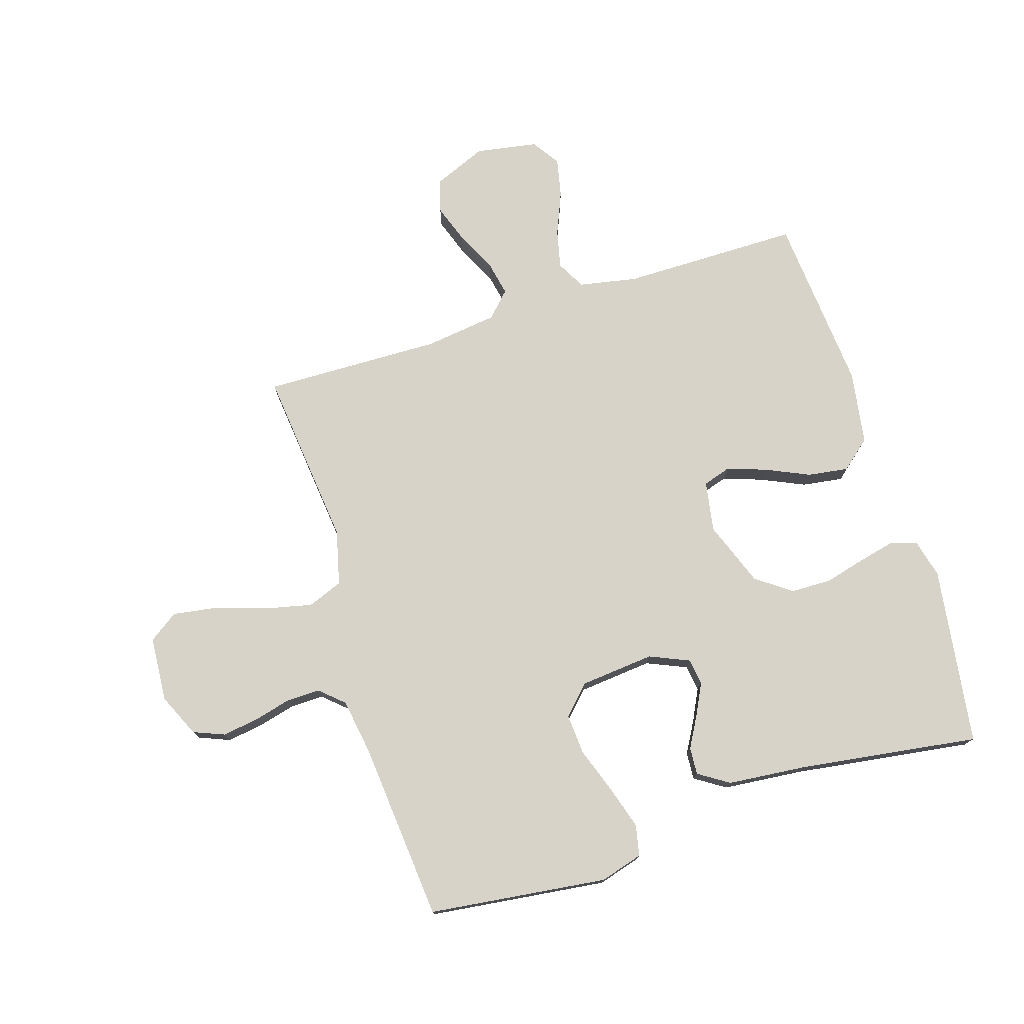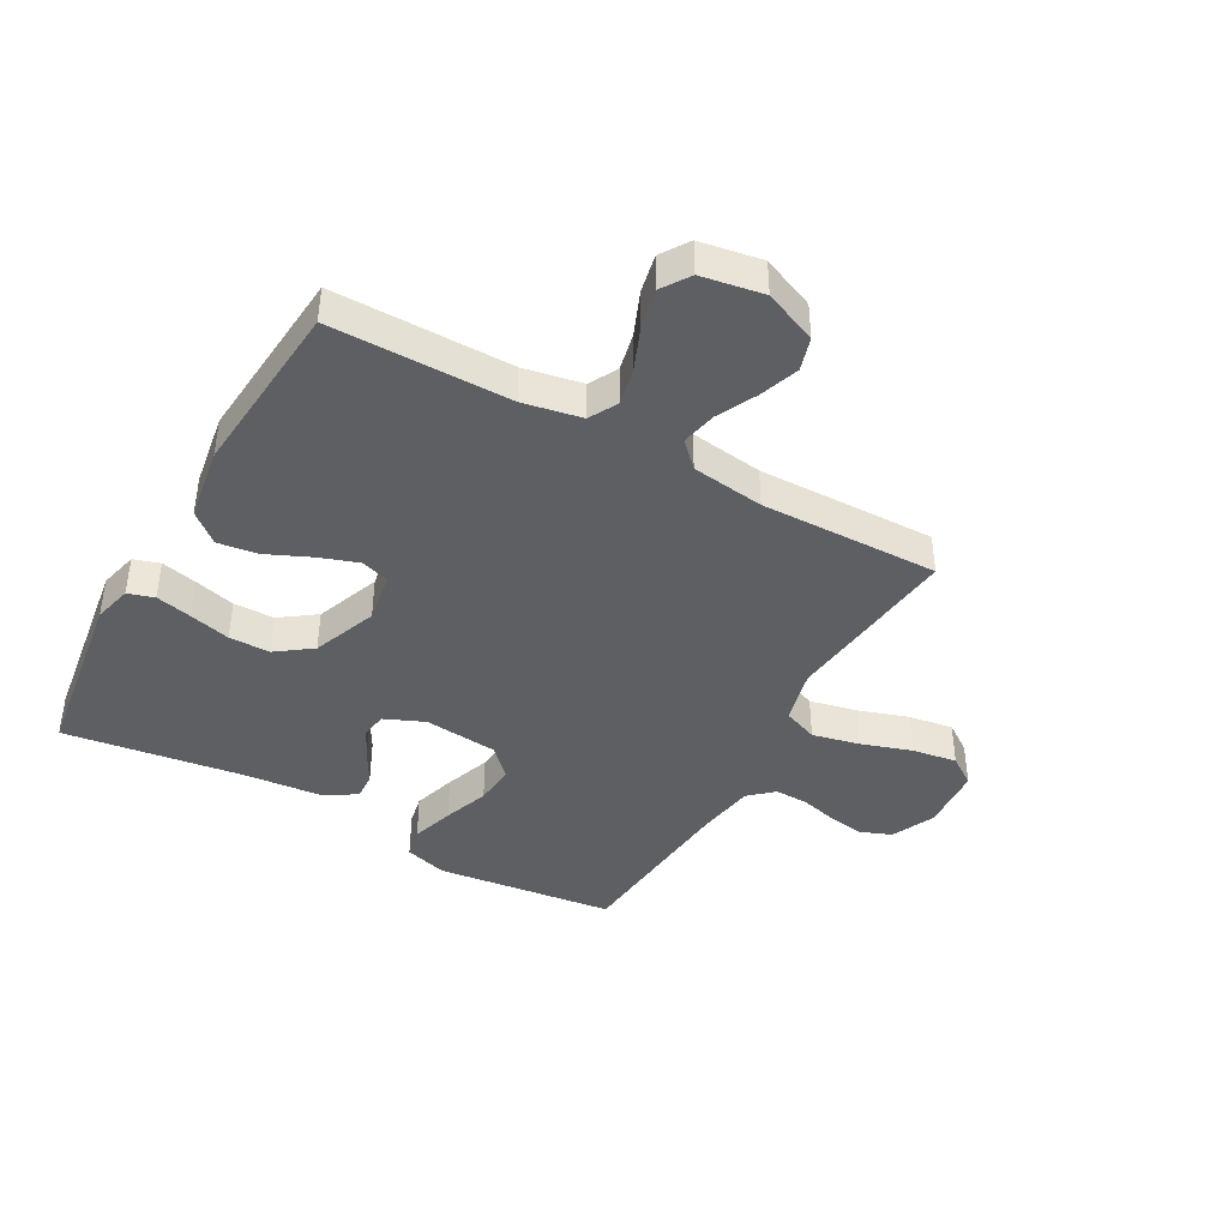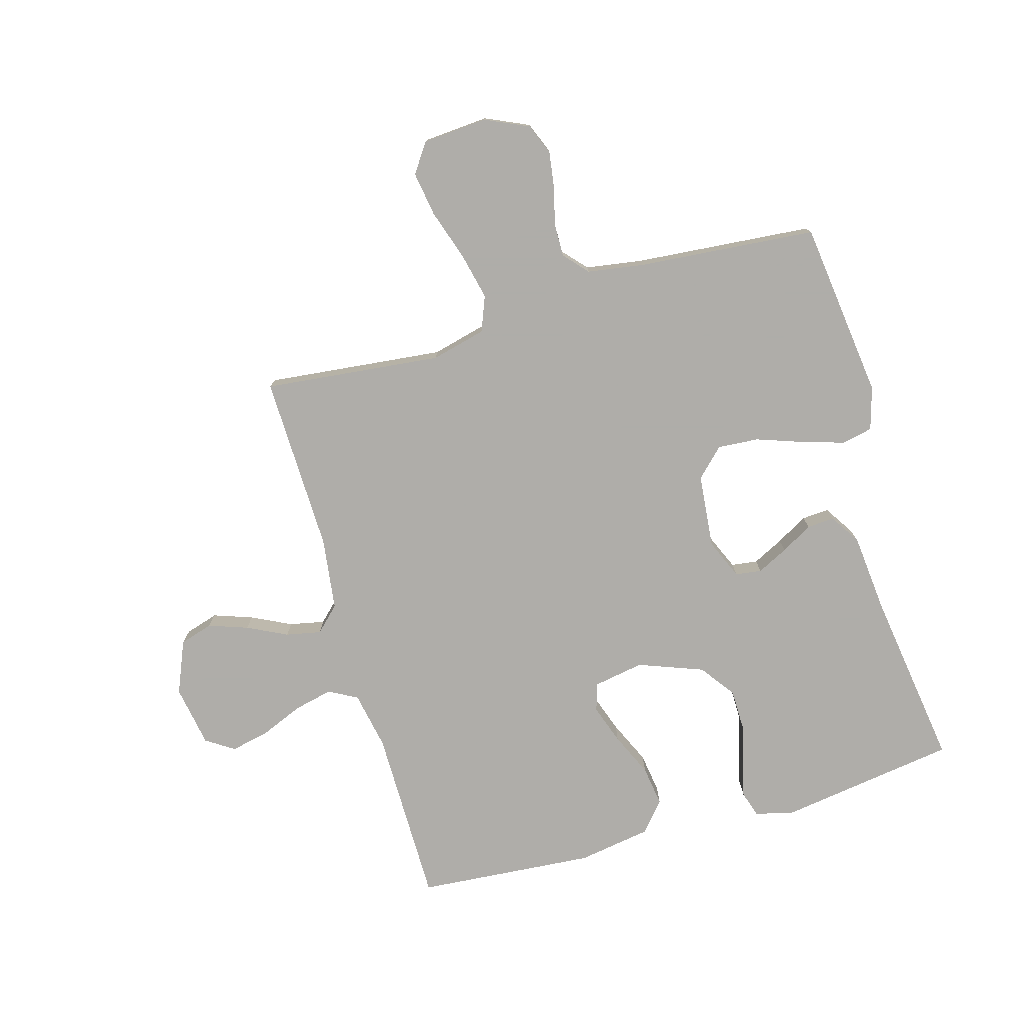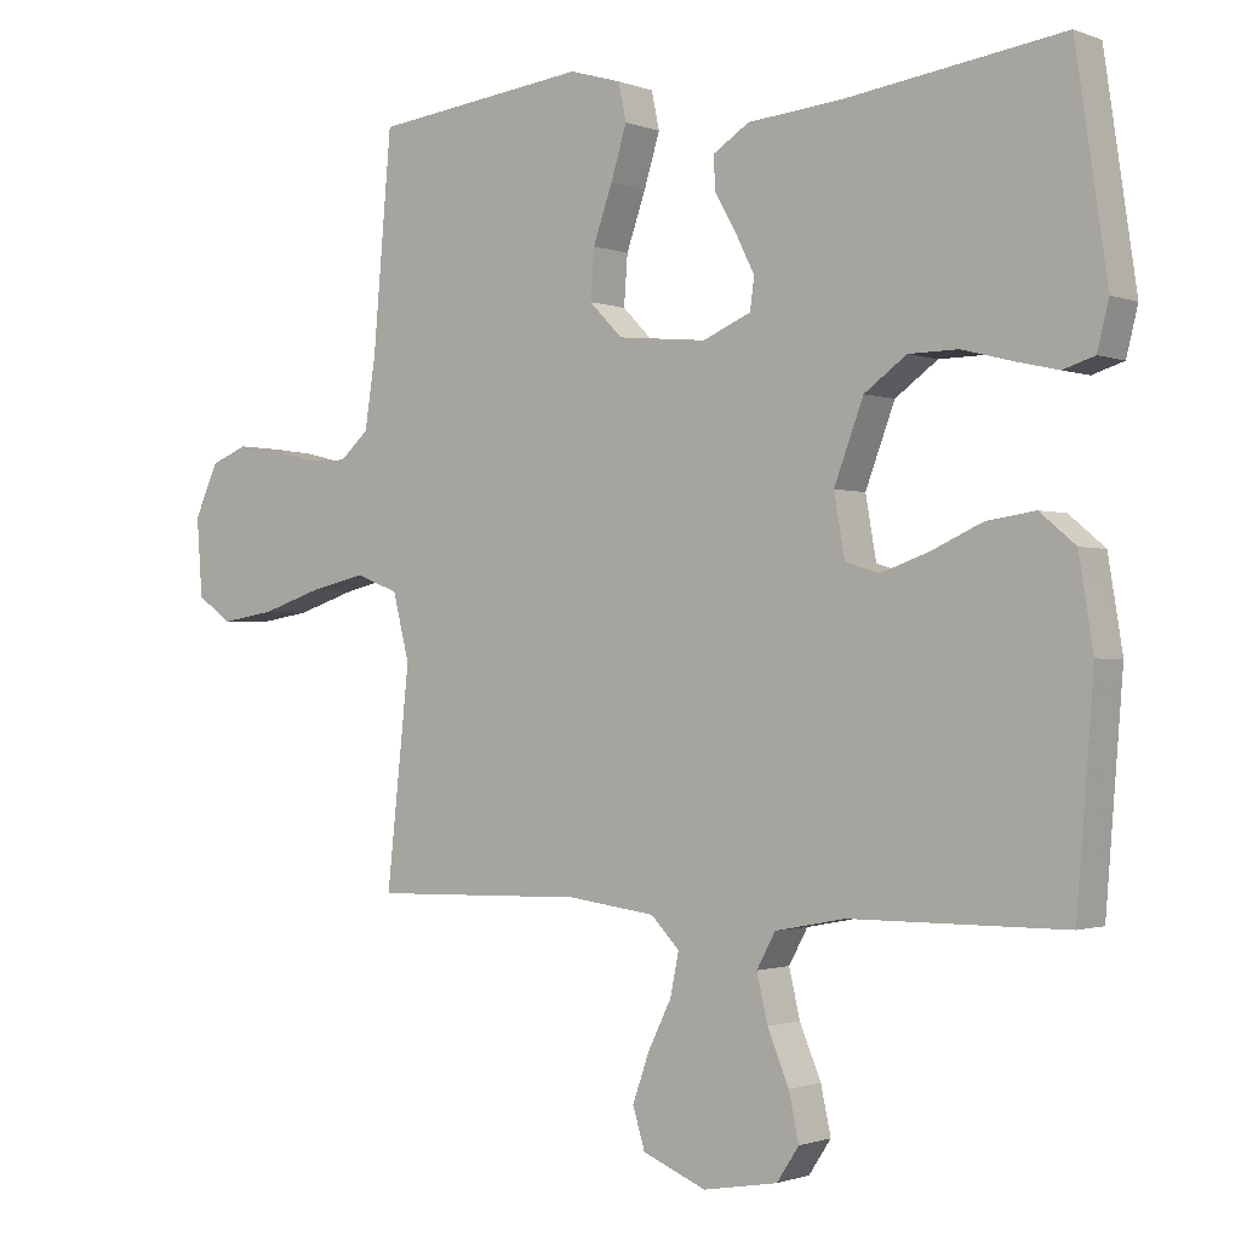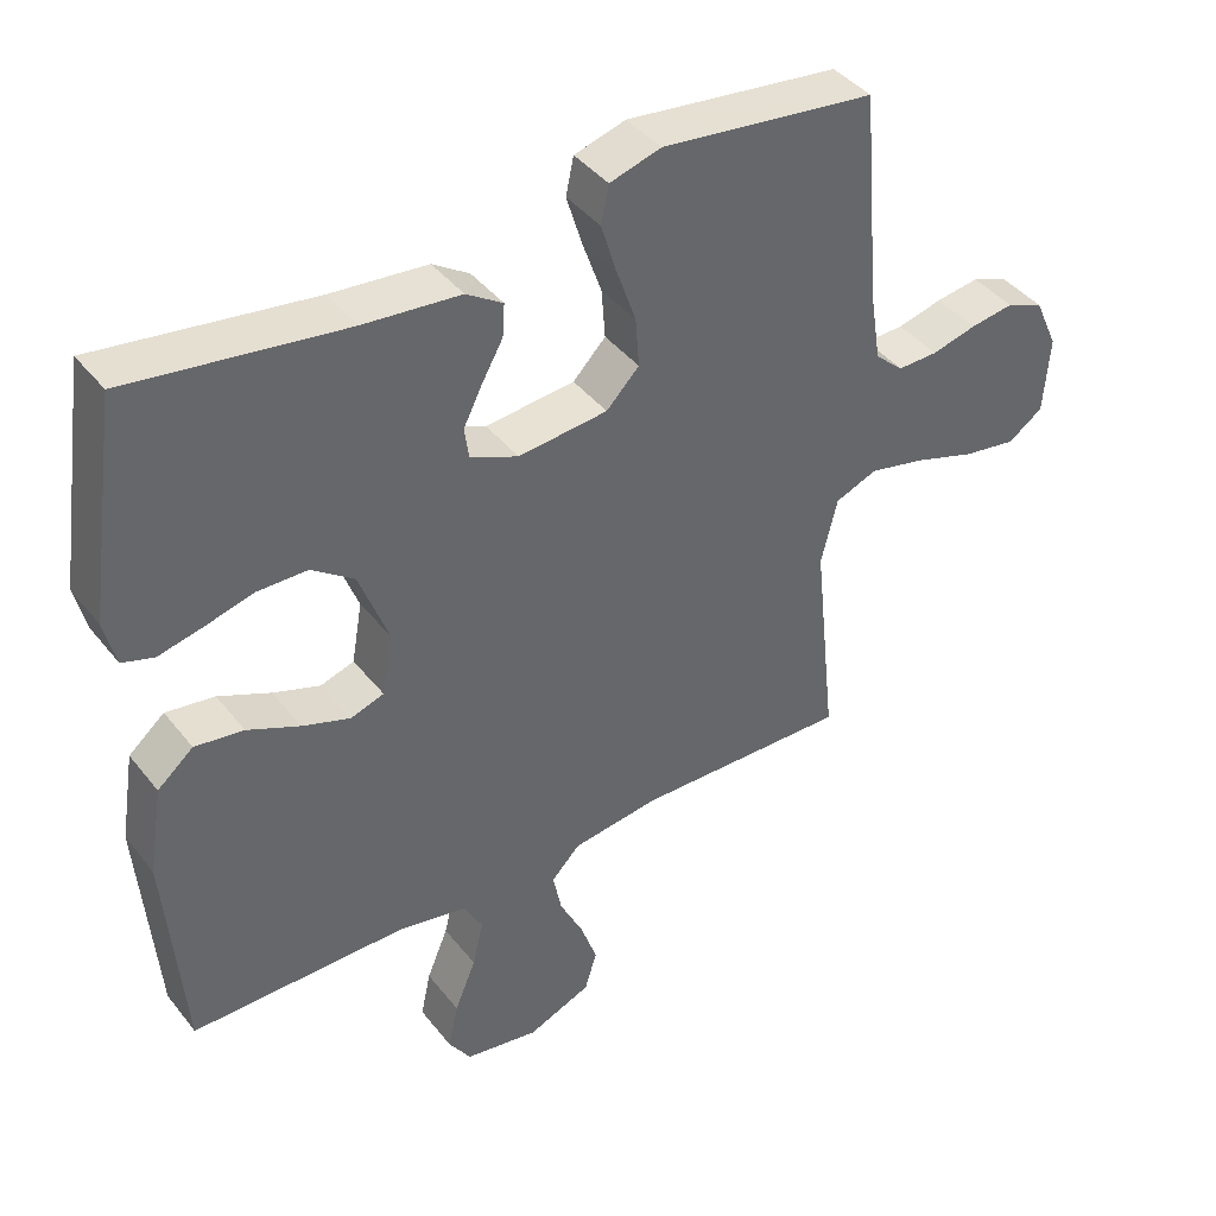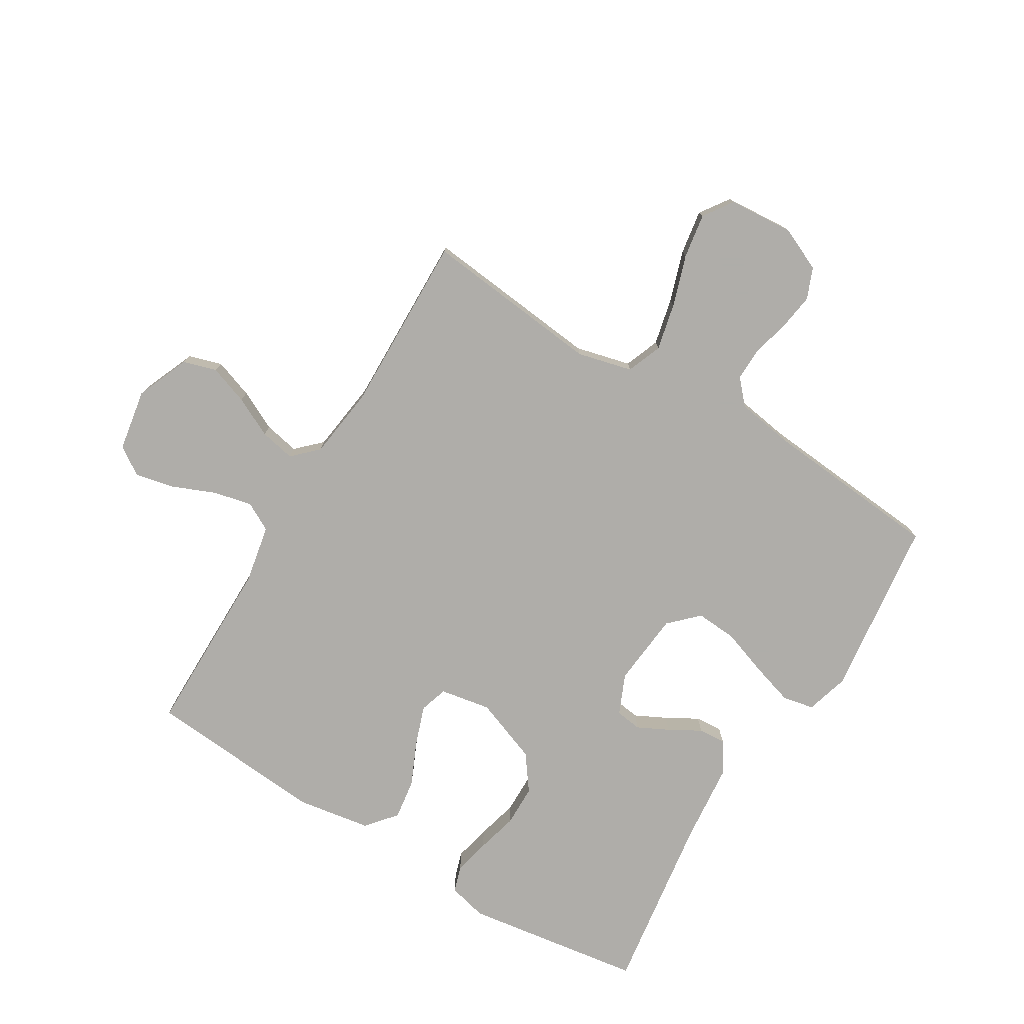
<metadata>
{"format":"obj","ext":"obj","renderer":"f3d","projection":"perspective","resolution":1024,"background":"white","views":[{"elev":75.8,"azim":-17.5,"up":"+Y"},{"elev":-41.6,"azim":150.6,"up":"+Y"},{"elev":-77.2,"azim":-74.0,"up":"+Y"},{"elev":-1.2,"azim":36.4,"up":"+Z"},{"elev":41.3,"azim":145.3,"up":"+Z"},{"elev":-77.2,"azim":-121.2,"up":"+Y"}]}
</metadata>
<code>
v -0.5 0.07 0.5
v -0.2 0.07 0.537
v -0.128 0.07 0.516
v -0.117 0.07 0.464
v -0.139 0.07 0.392
v -0.166 0.07 0.315
v -0.171 0.07 0.246
v -0.125 0.07 0.199
v 0 0.07 0.187
v 0.067 0.07 0.216
v 0.073 0.07 0.26
v 0.047 0.07 0.312
v 0.017 0.07 0.365
v 0.014 0.07 0.411
v 0.065 0.07 0.444
v 0.2 0.07 0.457
v 0.5 0.07 0.5
v 0.544 0.07 0.2
v 0.528 0.07 0.135
v 0.484 0.07 0.121
v 0.423 0.07 0.135
v 0.354 0.07 0.153
v 0.285 0.07 0.152
v 0.226 0.07 0.109
v 0.185 0.07 0
v 0.2 0.07 -0.085
v 0.247 0.07 -0.1
v 0.313 0.07 -0.077
v 0.386 0.07 -0.044
v 0.454 0.07 -0.034
v 0.504 0.07 -0.076
v 0.524 0.07 -0.2
v 0.5 0.07 -0.5
v 0.2 0.07 -0.501
v 0.102 0.07 -0.52
v 0.076 0.07 -0.568
v 0.091 0.07 -0.633
v 0.121 0.07 -0.705
v 0.135 0.07 -0.77
v 0.104 0.07 -0.817
v 0 0.07 -0.835
v -0.089 0.07 -0.798
v -0.106 0.07 -0.742
v -0.083 0.07 -0.676
v -0.05 0.07 -0.609
v -0.038 0.07 -0.55
v -0.078 0.07 -0.509
v -0.2 0.07 -0.493
v -0.5 0.07 -0.5
v -0.468 0.07 -0.2
v -0.491 0.07 -0.108
v -0.55 0.07 -0.085
v -0.629 0.07 -0.103
v -0.714 0.07 -0.131
v -0.789 0.07 -0.143
v -0.838 0.07 -0.109
v -0.846 0.07 0
v -0.813 0.07 0.073
v -0.761 0.07 0.094
v -0.7 0.07 0.085
v -0.637 0.07 0.069
v -0.581 0.07 0.068
v -0.541 0.07 0.104
v -0.526 0.07 0.2
v -0.5 0 0.5
v -0.2 0 0.537
v -0.128 0 0.516
v -0.117 0 0.464
v -0.139 0 0.392
v -0.166 0 0.315
v -0.171 0 0.246
v -0.125 0 0.199
v 0 0 0.187
v 0.067 0 0.216
v 0.073 0 0.26
v 0.047 0 0.312
v 0.017 0 0.365
v 0.014 0 0.411
v 0.065 0 0.444
v 0.2 0 0.457
v 0.5 0 0.5
v 0.544 0 0.2
v 0.528 0 0.135
v 0.484 0 0.121
v 0.423 0 0.135
v 0.354 0 0.153
v 0.285 0 0.152
v 0.226 0 0.109
v 0.185 0 0
v 0.2 0 -0.085
v 0.247 0 -0.1
v 0.313 0 -0.077
v 0.386 0 -0.044
v 0.454 0 -0.034
v 0.504 0 -0.076
v 0.524 0 -0.2
v 0.5 0 -0.5
v 0.2 0 -0.501
v 0.102 0 -0.52
v 0.076 0 -0.568
v 0.091 0 -0.633
v 0.121 0 -0.705
v 0.135 0 -0.77
v 0.104 0 -0.817
v 0 0 -0.835
v -0.089 0 -0.798
v -0.106 0 -0.742
v -0.083 0 -0.676
v -0.05 0 -0.609
v -0.038 0 -0.55
v -0.078 0 -0.509
v -0.2 0 -0.493
v -0.5 0 -0.5
v -0.468 0 -0.2
v -0.491 0 -0.108
v -0.55 0 -0.085
v -0.629 0 -0.103
v -0.714 0 -0.131
v -0.789 0 -0.143
v -0.838 0 -0.109
v -0.846 0 0
v -0.813 0 0.073
v -0.761 0 0.094
v -0.7 0 0.085
v -0.637 0 0.069
v -0.581 0 0.068
v -0.541 0 0.104
v -0.526 0 0.2
f 59 60 61
f 58 59 61
f 57 58 61
f 56 57 61
f 55 56 61
f 54 55 61
f 53 54 61
f 52 53 61 62
f 51 52 62 63
f 48 49 50
f 51 63 64
f 50 51 64
f 48 50 64
f 47 48 64
f 43 44 45
f 42 43 45
f 41 42 45
f 40 41 45
f 39 40 45
f 38 39 45
f 37 38 45
f 36 37 45 46
f 47 64 1
f 46 47 1
f 36 46 1
f 35 36 1
f 32 33 34
f 31 32 34
f 30 31 34
f 29 30 34
f 28 29 34
f 20 21 22
f 19 20 22
f 18 19 22
f 17 18 22
f 16 17 22
f 16 22 23
f 15 16 23
f 14 15 23
f 13 14 23
f 12 13 23
f 11 12 23 24
f 4 5 6
f 3 4 6
f 2 3 6
f 1 2 6
f 1 6 7
f 35 1 7 8
f 27 28 34 35
f 26 27 35
f 35 8 9
f 26 35 9
f 25 26 9
f 10 11 24 25
f 9 10 25
f 125 124 123
f 125 123 122
f 125 122 121
f 125 121 120
f 125 120 119
f 125 119 118
f 125 118 117
f 126 125 117 116
f 127 126 116 115
f 114 113 112
f 128 127 115
f 128 115 114
f 128 114 112
f 128 112 111
f 109 108 107
f 109 107 106
f 109 106 105
f 109 105 104
f 109 104 103
f 109 103 102
f 109 102 101
f 110 109 101 100
f 65 128 111
f 65 111 110
f 65 110 100
f 65 100 99
f 98 97 96
f 98 96 95
f 98 95 94
f 98 94 93
f 98 93 92
f 86 85 84
f 86 84 83
f 86 83 82
f 86 82 81
f 86 81 80
f 87 86 80
f 87 80 79
f 87 79 78
f 87 78 77
f 87 77 76
f 88 87 76 75
f 70 69 68
f 70 68 67
f 70 67 66
f 70 66 65
f 71 70 65
f 72 71 65 99
f 99 98 92 91
f 99 91 90
f 73 72 99
f 73 99 90
f 73 90 89
f 89 88 75 74
f 89 74 73
f 1 65 66 2
f 2 66 67 3
f 3 67 68 4
f 4 68 69 5
f 5 69 70 6
f 6 70 71 7
f 7 71 72 8
f 8 72 73 9
f 9 73 74 10
f 10 74 75 11
f 11 75 76 12
f 12 76 77 13
f 13 77 78 14
f 14 78 79 15
f 15 79 80 16
f 16 80 81 17
f 17 81 82 18
f 18 82 83 19
f 19 83 84 20
f 20 84 85 21
f 21 85 86 22
f 22 86 87 23
f 23 87 88 24
f 24 88 89 25
f 25 89 90 26
f 26 90 91 27
f 27 91 92 28
f 28 92 93 29
f 29 93 94 30
f 30 94 95 31
f 31 95 96 32
f 32 96 97 33
f 33 97 98 34
f 34 98 99 35
f 35 99 100 36
f 36 100 101 37
f 37 101 102 38
f 38 102 103 39
f 39 103 104 40
f 40 104 105 41
f 41 105 106 42
f 42 106 107 43
f 43 107 108 44
f 44 108 109 45
f 45 109 110 46
f 46 110 111 47
f 47 111 112 48
f 48 112 113 49
f 49 113 114 50
f 50 114 115 51
f 51 115 116 52
f 52 116 117 53
f 53 117 118 54
f 54 118 119 55
f 55 119 120 56
f 56 120 121 57
f 57 121 122 58
f 58 122 123 59
f 59 123 124 60
f 60 124 125 61
f 61 125 126 62
f 62 126 127 63
f 63 127 128 64
f 64 128 65 1

</code>
